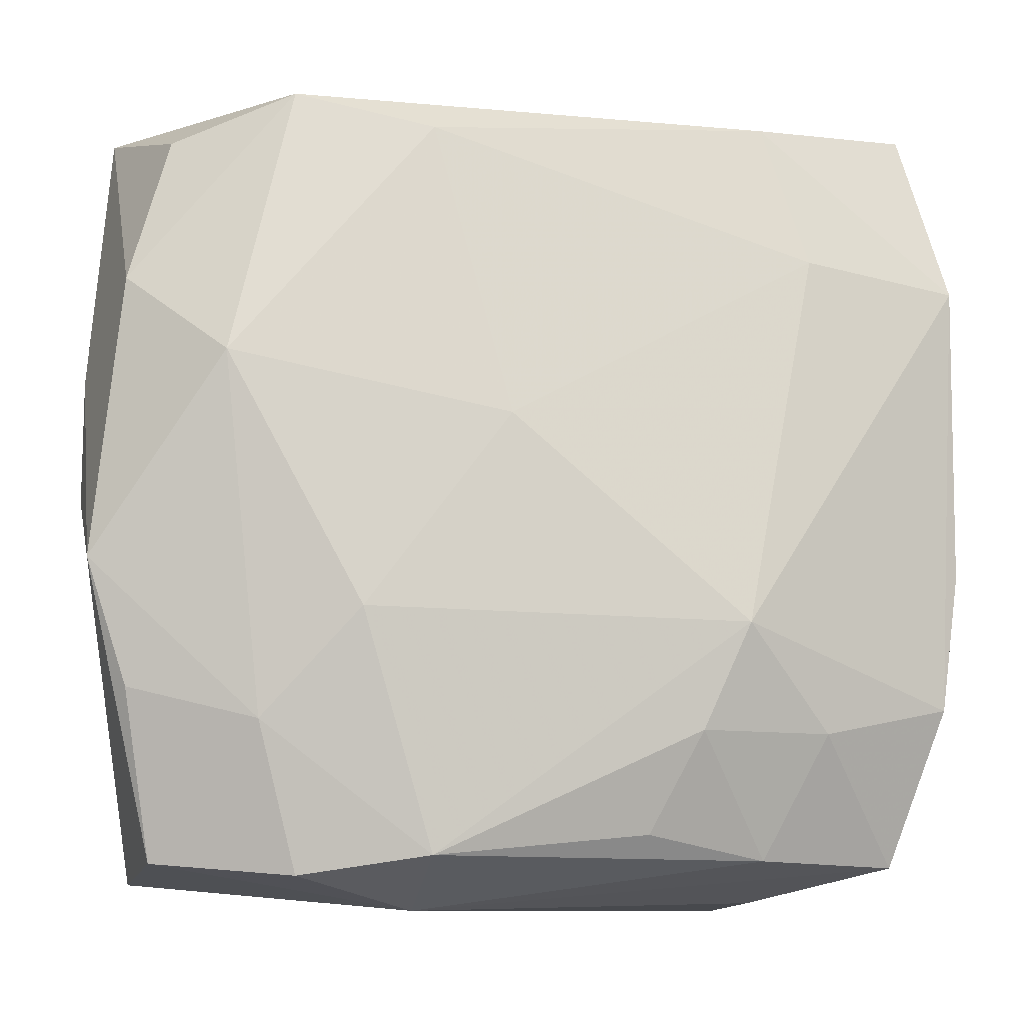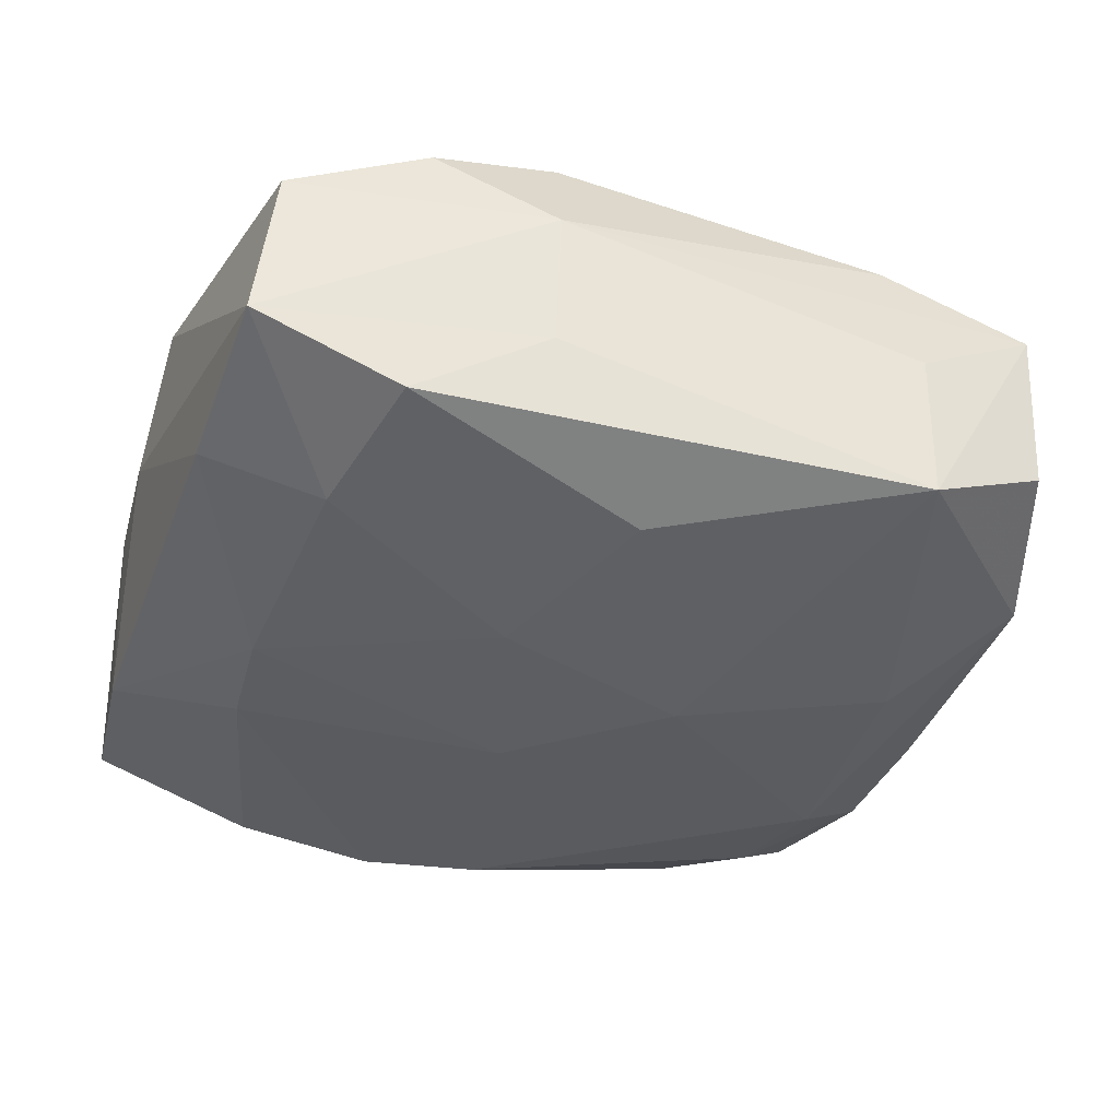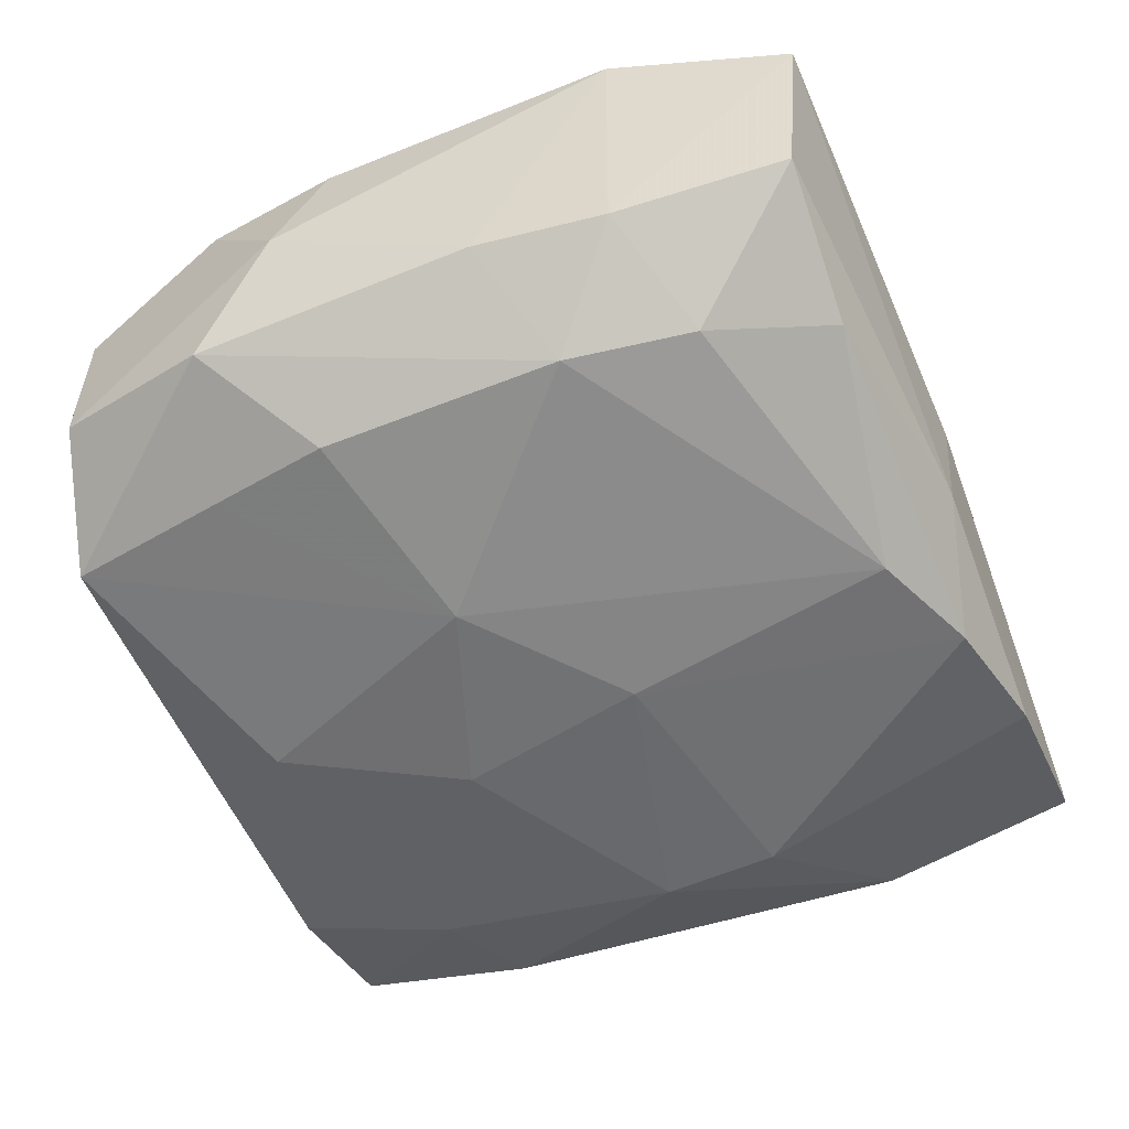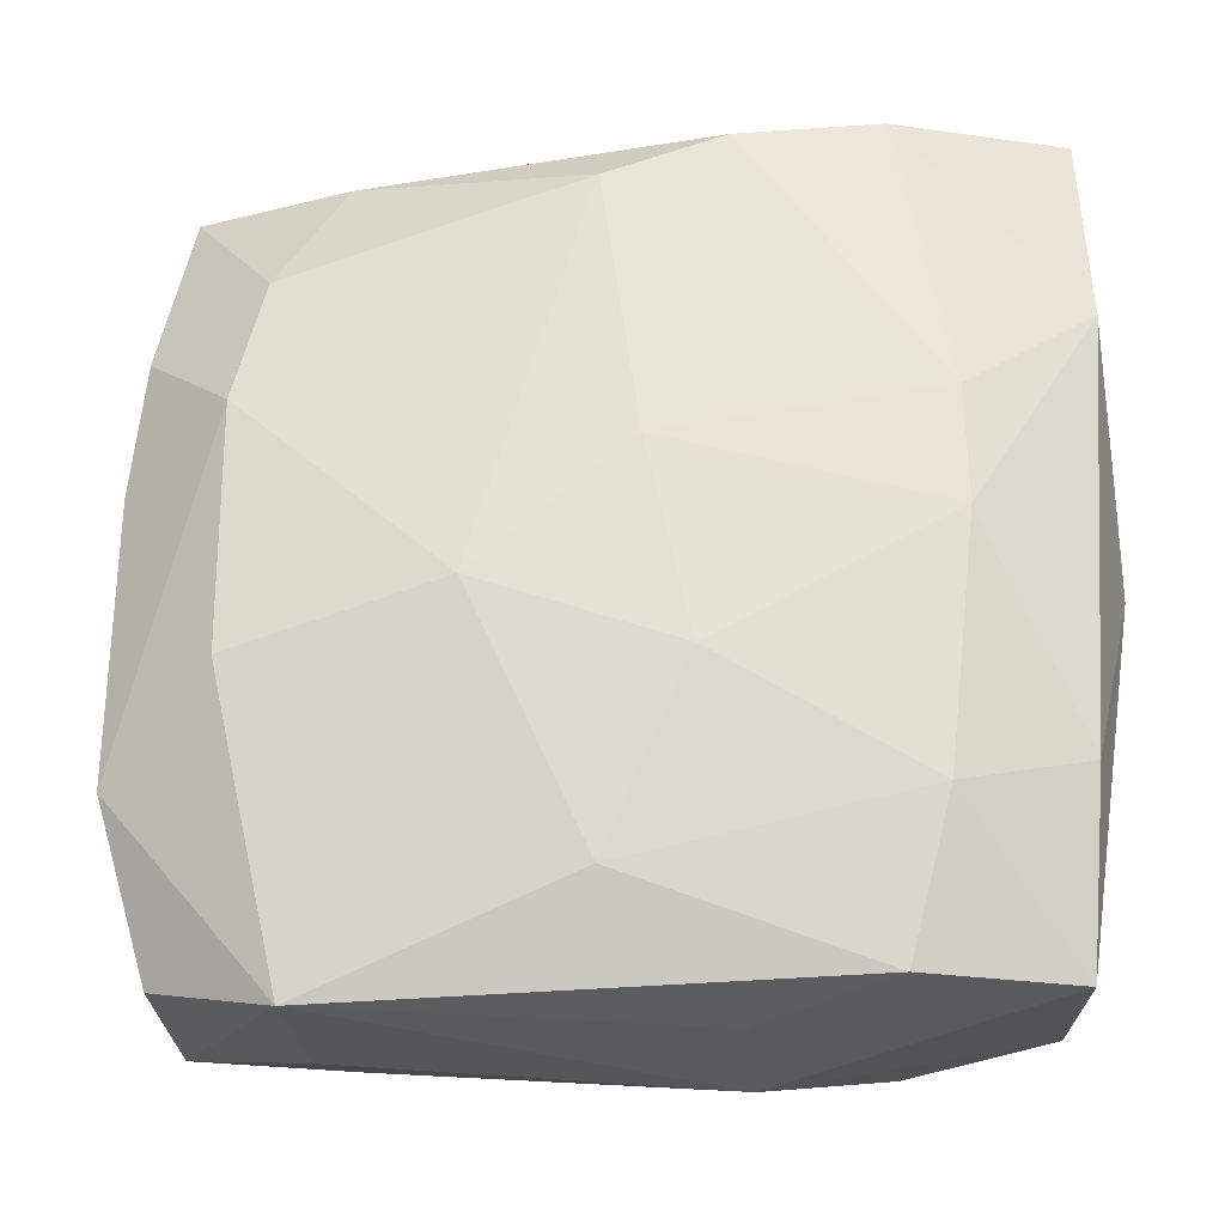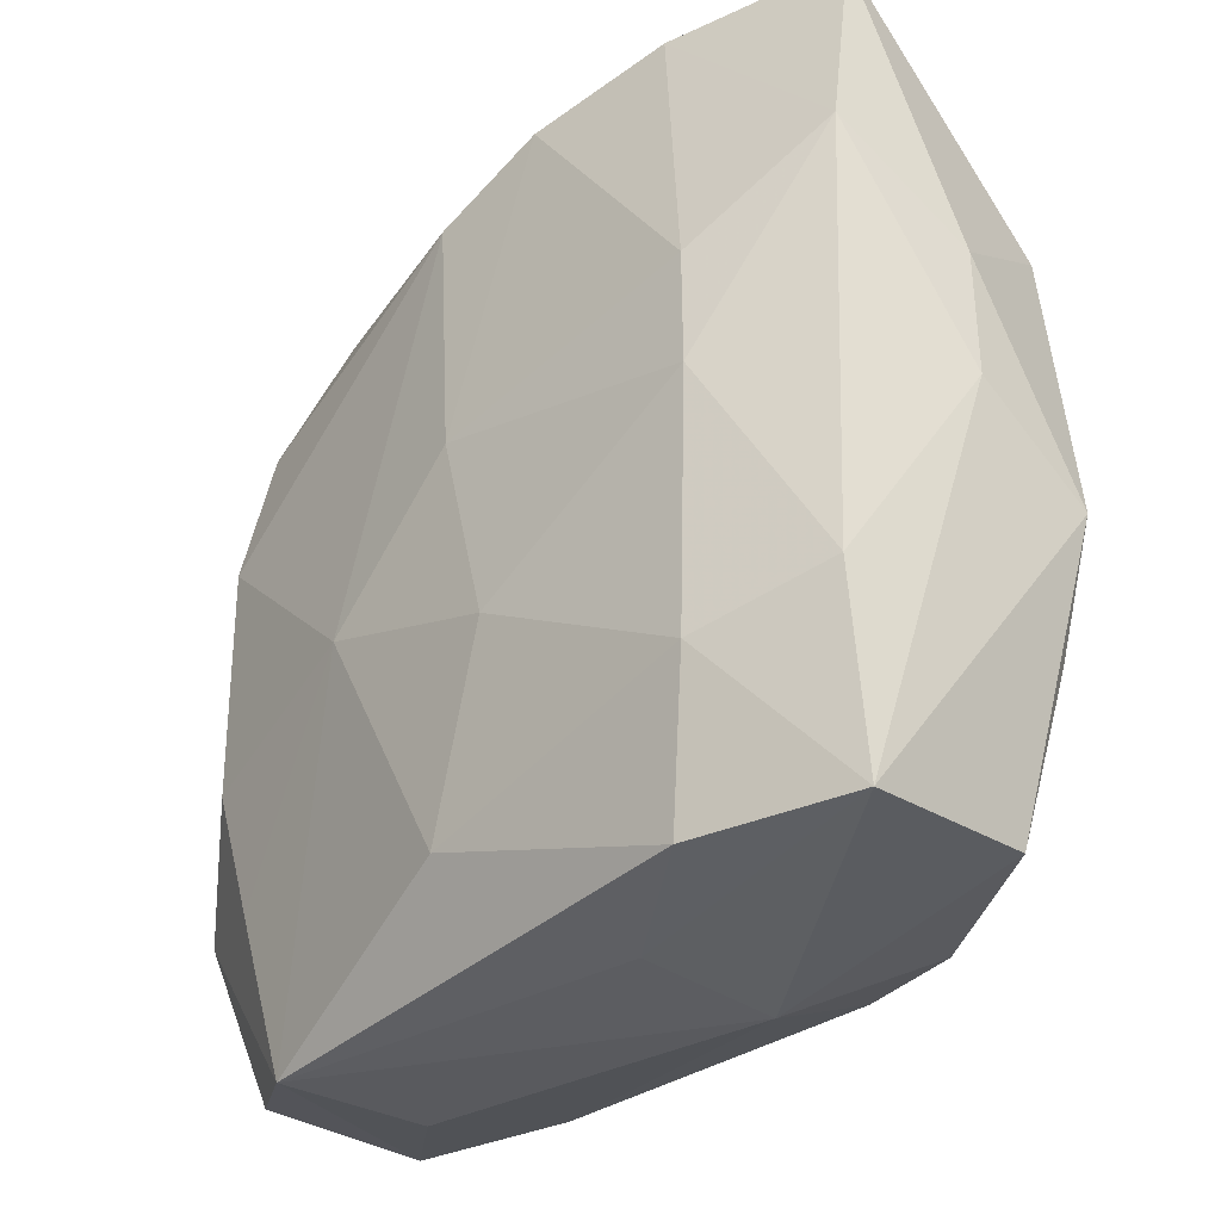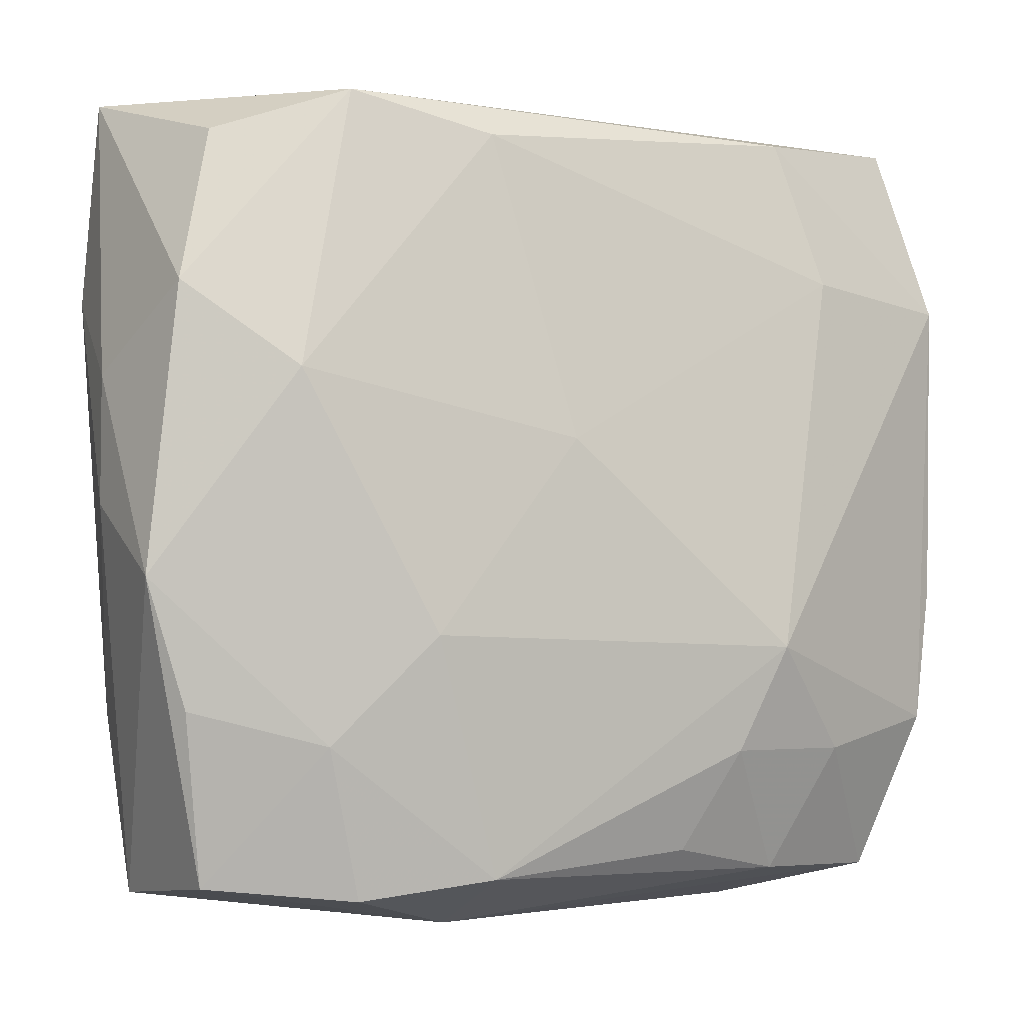
<metadata>
{"format":"obj","ext":"obj","renderer":"f3d","projection":"perspective","resolution":1024,"background":"white","views":[{"elev":-10.7,"azim":-8.0,"up":"+Y"},{"elev":-35.7,"azim":-15.2,"up":"+Z"},{"elev":-61.0,"azim":111.6,"up":"+Z"},{"elev":-27.3,"azim":-173.3,"up":"+Y"},{"elev":-34.3,"azim":-127.9,"up":"+Y"},{"elev":-4.1,"azim":-24.1,"up":"+Y"}]}
</metadata>
<code>
v -0.03631 0.01711 -0.009237
v -0.008689 0.02937 0.01537
v 0.02427 -0.02073 0.01381
v -0.03388 -0.01759 -0.008514
v -0.02176 0.034 0.0008222
v 0.03392 0.03312 0.006255
v -0.03622 -0.006963 0.01171
v 0.0182 0.03019 -0.01261
v 0.02016 0.03185 0.01142
v -0.02048 -0.03304 -0.01129
v -0.0007343 0.03359 -0.009798
v -0.01913 -0.0324 0.01314
v -0.03378 0.01639 0.01165
v -0.00408 0.004347 -0.01808
v 0.02069 -0.03407 -0.0006728
v -0.0263 -0.0007864 -0.0146
v -0.02551 0.009276 0.01717
v -0.02393 -0.02064 -0.01324
v -0.02611 0.008865 -0.01451
v -0.009556 -0.03432 -0.005151
v -0.03252 -0.03261 -0.005813
v -0.01047 0.03082 -0.01552
v -0.0357 0.03386 -0.00662
v -0.0003292 0.03459 -8.287e-05
v -0.02235 -0.02019 0.01523
v -0.001013 0.0269 -0.01708
v 0.01687 -0.01218 0.01838
v -0.03287 -0.01742 0.01153
v -0.03727 -0.0007687 0.001625
v -0.002538 0.004494 0.01838
v 0.02317 -0.02097 -0.01561
v -0.0304 0.02935 0.008172
v -0.03726 0.009763 0.001579
v -0.02021 0.03242 0.01341
v 0.02324 0.02006 -0.01595
v -0.0007254 -0.02639 -0.01571
v 0.02529 -0.01054 -0.01713
v 0.03425 0.005458 -0.01106
v 0.008319 -0.006188 -0.01868
v -0.0085 -0.03083 0.01577
v 0.03074 -0.03125 -0.008232
v 0.03731 -0.006735 0.00876
v 0.03731 0.01827 0.009597
v 0.03731 -0.01109 -0.001472
v 0.03568 -0.01819 0.009287
v -0.02188 0.03326 -0.01217
v -0.03072 -0.03135 0.008581
v -0.009255 -0.03497 0.006464
v 0.01928 -0.03097 0.01103
v 0.02036 -0.03447 -0.01362
v 0.009149 -0.02905 0.01416
v 0.03301 0.01645 -0.01157
v -0.007545 -0.01154 -0.01711
v 0.03412 -0.01795 -0.01177
v 0.03097 0.03074 -0.008625
v 0.02542 0.009495 -0.01735
v 0.03145 -0.03129 0.006009
v 0.0132 -0.0208 0.01696
v -0.01439 -0.01146 0.01831
v 0.02372 0.01953 0.01344
f 29 21 7
f 4 21 29
f 23 46 1
f 16 4 1
f 1 4 29
f 39 36 53
f 47 7 21
f 21 48 47
f 47 48 12
f 29 7 33
f 33 1 29
f 23 1 33
f 34 6 24
f 34 9 6
f 11 55 8
f 24 6 11
f 6 55 11
f 11 23 24
f 11 46 23
f 50 10 36
f 50 36 39
f 36 10 18
f 18 53 36
f 16 53 18
f 21 4 18
f 18 10 21
f 18 4 16
f 43 60 27
f 27 45 43
f 43 45 42
f 6 9 43
f 43 9 60
f 49 48 57
f 49 58 51
f 7 47 28
f 23 33 13
f 13 33 7
f 24 23 5
f 5 34 24
f 23 34 5
f 30 59 27
f 27 60 30
f 8 26 22
f 22 11 8
f 46 11 22
f 56 37 39
f 39 26 56
f 39 53 14
f 14 26 39
f 14 53 16
f 14 22 26
f 20 50 48
f 10 50 20
f 20 48 21
f 21 10 20
f 57 48 15
f 15 50 57
f 48 50 15
f 39 37 31
f 31 50 39
f 54 31 37
f 37 56 54
f 50 31 54
f 51 58 40
f 27 59 40
f 40 58 27
f 40 49 51
f 12 48 40
f 48 49 40
f 58 49 3
f 3 45 27
f 27 58 3
f 57 45 3
f 3 49 57
f 7 28 25
f 12 40 25
f 25 40 59
f 25 47 12
f 25 28 47
f 32 34 23
f 23 13 32
f 32 13 34
f 34 13 17
f 59 30 17
f 17 13 7
f 7 25 17
f 17 25 59
f 35 26 8
f 35 56 26
f 8 55 35
f 19 14 16
f 22 14 19
f 46 22 19
f 16 1 19
f 19 1 46
f 42 45 44
f 44 43 42
f 34 17 2
f 2 17 30
f 9 34 2
f 60 9 2
f 2 30 60
f 54 44 41
f 57 50 41
f 50 54 41
f 41 45 57
f 41 44 45
f 38 44 54
f 38 54 56
f 43 44 38
f 52 38 56
f 52 35 55
f 56 35 52
f 43 38 52
f 52 55 6
f 6 43 52

</code>
